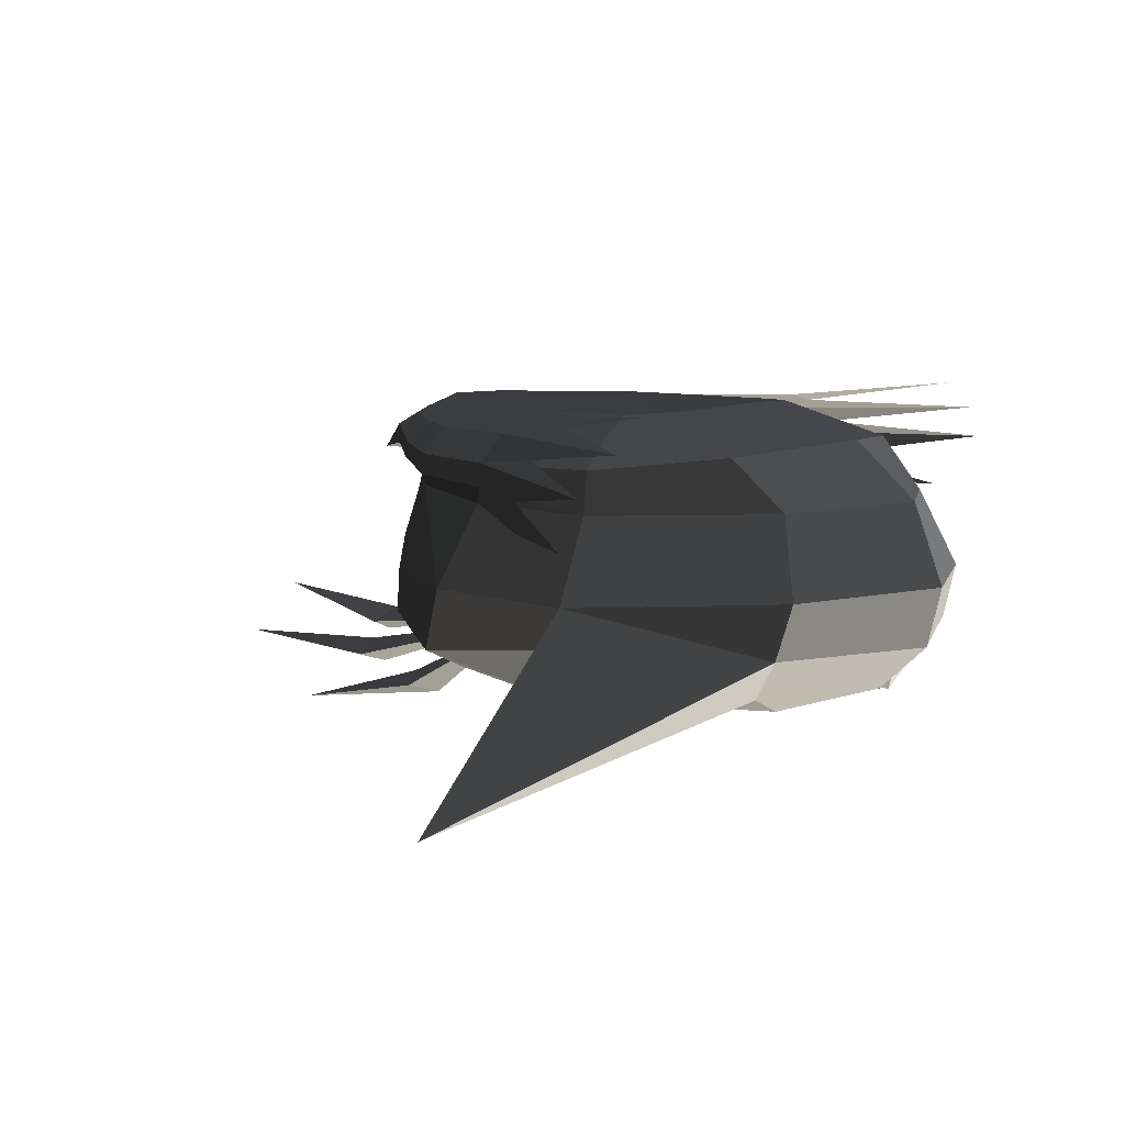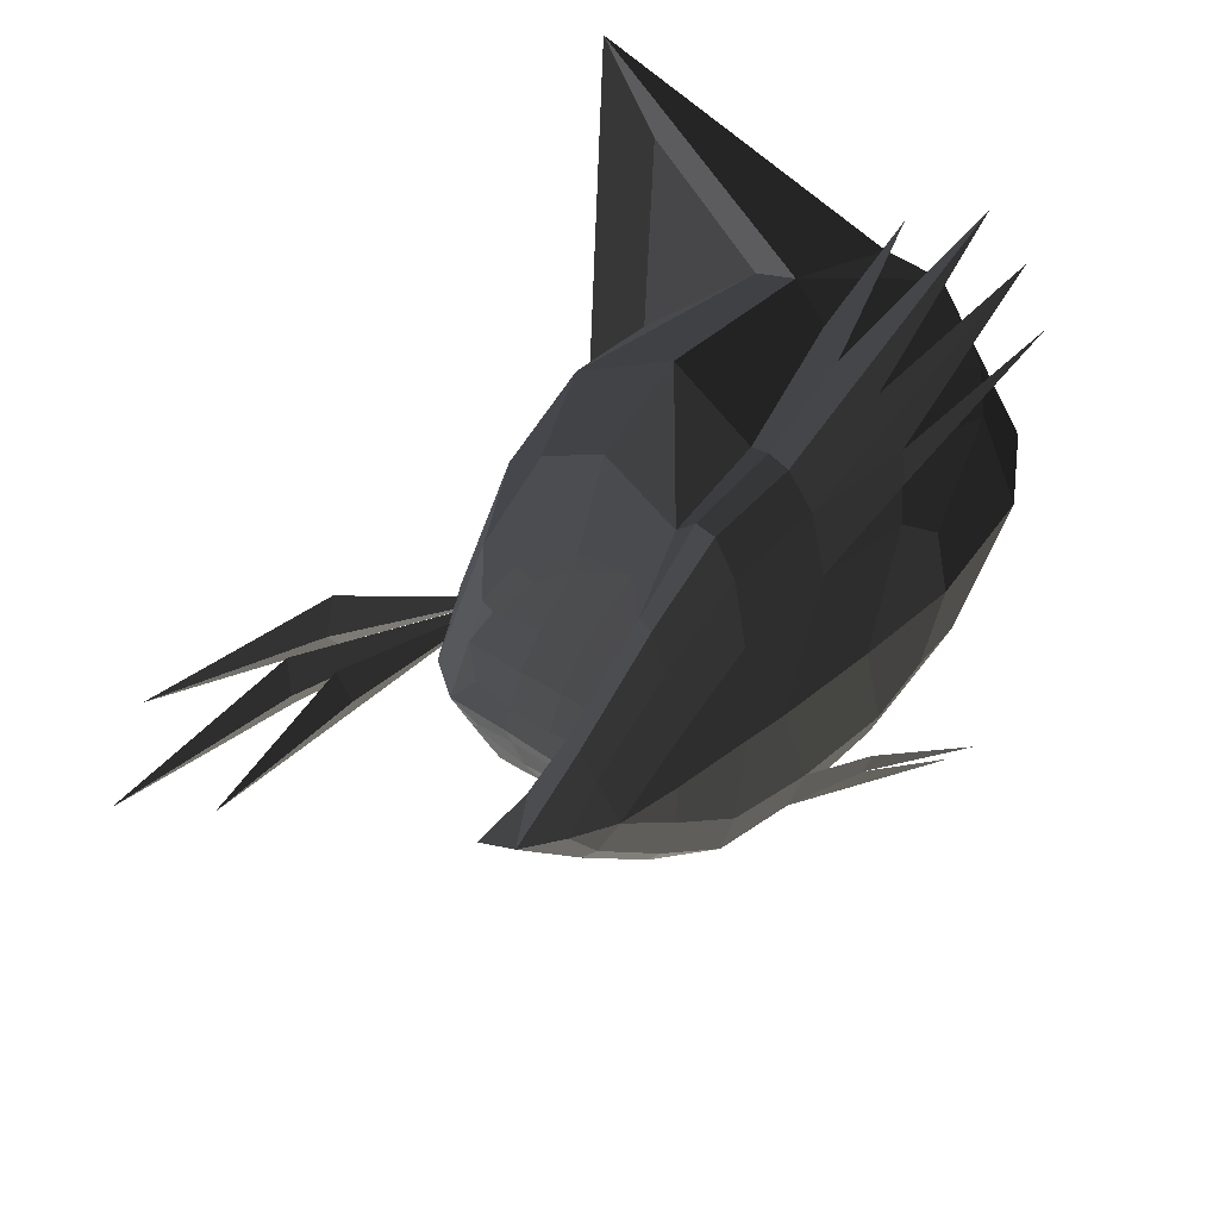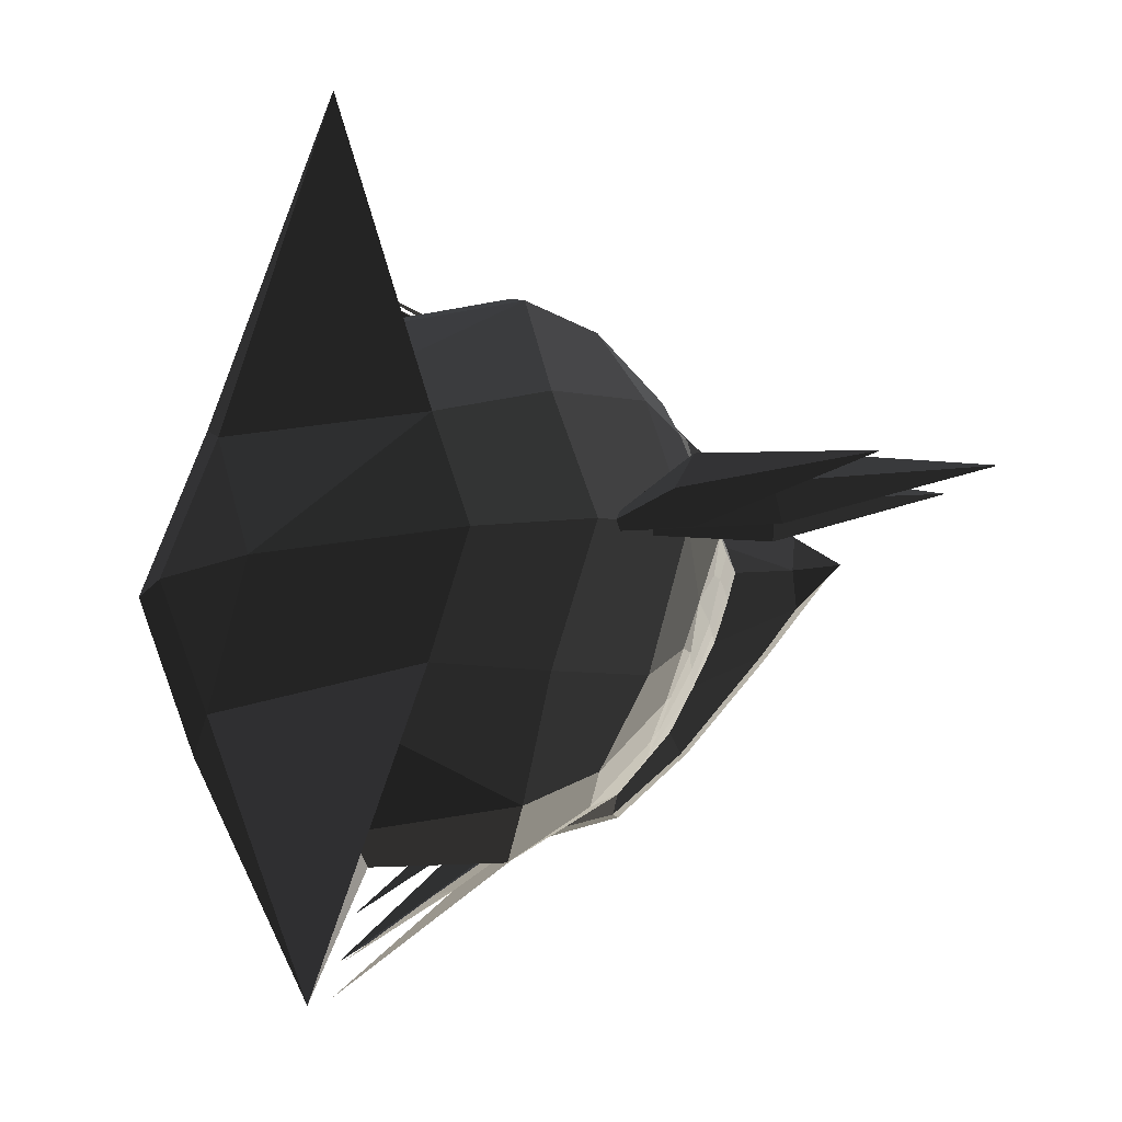
<metadata>
{"format":"obj","ext":"obj","renderer":"f3d","projection":"perspective","resolution":1024,"background":"white","views":[{"elev":8.1,"azim":36.1,"up":"+Z"},{"elev":51.5,"azim":-41.4,"up":"+Y"},{"elev":-17.5,"azim":-158.0,"up":"+Y"}]}
</metadata>
<code>
v -0.2677 -0.2678 -0.1358
v -0.3067 -0.2499 -0.2003
v -0.2962 -0.2667 -0.2068
v -0.2962 -0.2667 -0.2068
v -0.3432 -0.2258 -0.2692
v -0.3416 -0.2116 -0.2422
v -0.3806 -0.1594 -0.2975
v -0.3826 -0.1594 -0.2733
v -0.4053 -0.0929 -0.2986
v -0.4053 -0.0929 -0.2986
v -0.3426 -0.2046 -0.3378
v -0.4122 0.0001 -0.3602
v -0.4392 0.0001 -0.3013
v -0.4392 0.0001 -0.3013
v -0.4186 -0.0481 -0.2699
v -0.4186 -0.0481 -0.2699
v -0.4195 0.0001 -0.213
v -0.4084 -0.0365 -0.2133
v -0.4081 0.0001 -0.1518
v -0.3958 -0.0368 -0.1511
v -0.4084 0.0365 -0.2133
v -0.3958 0.0368 -0.1511
v -0.4392 0.0001 -0.3013
v -0.4186 0.0481 -0.2699
v -0.4053 0.0929 -0.2986
v -0.4053 0.0929 -0.2986
v -0.4122 0.0001 -0.3602
v -0.4122 0.0001 -0.3602
v -0.3426 0.2048 -0.3378
v -0.3806 0.1594 -0.2975
v -0.3826 0.1594 -0.2733
v -0.3826 0.1594 -0.2733
v -0.3432 0.2258 -0.2692
v -0.3416 0.2116 -0.2422
v -0.2962 0.2669 -0.2068
v -0.3067 0.2499 -0.2003
v -0.2677 0.2678 -0.1358
v -0.2677 0.2678 -0.1358
v -0.2179 0.3631 -0.2452
v -0.2122 0.3249 -0.1189
v -0.2884 0.2284 -0.1012
v -0.2884 0.2284 -0.1012
v -0.1971 0.3437 -0.0998
v -0.3002 0.2542 -0.0869
v -0.4259 0.116 -0.0832
v -0.3276 0.1618 -0.1033
v -0.4847 0.0551 -0.0882
v -0.3629 0.0996 -0.1078
v -0.4847 0.0001 -0.1025
v -0.3876 0.0428 -0.1182
v -0.4023 0.0001 -0.1228
v -0.4023 0.0001 -0.1228
v -0.4081 0.0001 -0.1518
v -0.3958 0.0368 -0.1511
v -0.3876 -0.0428 -0.1182
v -0.3958 -0.0368 -0.1511
v -0.4847 0.0001 -0.1025
v -0.4847 0.0001 -0.1025
v -0.4847 -0.055 -0.0882
v -0.3629 -0.0996 -0.1078
v -0.5582 0.0001 -0.1017
v -0.5582 0.0001 -0.1017
v -0.4847 0.0551 -0.0882
v -0.4847 0.0551 -0.0882
v -0.5296 0.0001 -0.0614
v -0.5296 0.0001 -0.0614
v -0.4847 -0.055 -0.0882
v -0.4847 -0.055 -0.0882
v -0.4253 -0.118 -0.0581
v -0.4259 -0.1213 -0.0832
v -0.3276 -0.1618 -0.1033
v -0.3629 -0.0996 -0.1078
v -0.3002 -0.2579 -0.0869
v -0.2884 -0.2284 -0.1012
v -0.4253 -0.118 -0.0581
v -0.3013 -0.2523 -0.0627
v -0.4193 -0.0781 -0.0311
v -0.3062 -0.1977 -0.0321
v -0.5296 0.0001 -0.0614
v -0.4682 0.0001 -0.0297
v -0.4036 0 -0.004
v -0.4036 0 -0.004
v -0.4193 0.0782 -0.0311
v -0.4193 0.0782 -0.0311
v -0.5296 0.0001 -0.0614
v -0.4253 0.118 -0.0581
v -0.4847 0.0551 -0.0882
v -0.4259 0.116 -0.0832
v -0.3002 0.2542 -0.0869
v -0.3013 0.2524 -0.0627
v -0.3062 0.1978 -0.0321
v -0.4193 0.0782 -0.0311
v -0.3058 0.0938 -0.0039
v -0.4036 0 -0.004
v -0.3128 0.0001 0.0034
v -0.3128 0.0001 0.0034
v -0.3058 -0.0937 -0.0039
v -0.3058 -0.0937 -0.0039
v -0.3062 -0.1977 -0.0321
v -0.4193 -0.0781 -0.0311
v -0.1965 -0.1882 -0.0034
v -0.1938 -0.2955 -0.0308
v -0.1934 -0.3418 -0.0687
v -0.3013 -0.2523 -0.0627
v -0.1971 -0.3436 -0.0998
v -0.3002 -0.2579 -0.0869
v -0.2122 -0.3185 -0.1189
v -0.2884 -0.2284 -0.1012
v -0.2677 -0.2678 -0.1358
v -0.2677 -0.2678 -0.1358
v -0.2179 -0.363 -0.2452
v -0.2962 -0.2667 -0.2068
v -0.0946 -0.4365 -0.2552
v -0.0946 -0.4365 -0.2552
v -0.0738 -0.3646 -0.1335
v -0.0738 -0.3646 -0.1335
v -0.1971 -0.3436 -0.0998
v -0.0674 -0.3679 -0.1091
v 0.114 -0.358 -0.1401
v 0.114 -0.358 -0.1401
v 0.1231 -0.4292 -0.2642
v -0.0946 -0.4365 -0.2552
v 0.1188 -0.3908 -0.3318
v -0.1627 -0.3806 -0.3618
v 0.0202 -0.2795 -0.4361
v 0.0202 -0.2795 -0.4361
v 0.0857 -0.5343 -0.4933
v 0.0857 -0.5343 -0.4933
v 0.1231 -0.4292 -0.2642
v 0.0605 -0.6724 -0.5628
v 0.3773 -0.2583 -0.3402
v 0.3773 -0.2583 -0.3402
v 0.4006 -0.2498 -0.2557
v 0.4006 -0.2498 -0.2557
v 0.114 -0.358 -0.1401
v 0.3585 -0.2049 -0.135
v 0.4578 0.0001 -0.1287
v 0.5055 0.0001 -0.2529
v 0.4826 0.0001 -0.3444
v 0.3773 -0.2583 -0.3402
v 0.402 0.2499 -0.2556
v 0.3773 0.2584 -0.3402
v 0.1231 0.4294 -0.2642
v 0.1231 0.4294 -0.2642
v 0.0605 0.6727 -0.5628
v 0.0605 0.6727 -0.5628
v 0.3186 0.2155 -0.4089
v 0.3186 0.2155 -0.4089
v -0.059 0.1873 -0.4581
v -0.059 0.1873 -0.4581
v 0.2247 0.0001 -0.473
v 0.2247 0.0001 -0.473
v -0.1277 0.0001 -0.4735
v -0.1277 0.0001 -0.4735
v -0.059 -0.1871 -0.4581
v -0.059 -0.1871 -0.4581
v 0.3186 -0.2153 -0.4089
v 0.3186 -0.2153 -0.4089
v 0.0605 -0.6724 -0.5628
v 0.0605 -0.6724 -0.5628
v 0.3773 -0.2583 -0.3402
v 0.3773 -0.2583 -0.3402
v 0.4826 0.0001 -0.3444
v 0.405 0.0001 -0.4151
v 0.2247 0.0001 -0.473
v 0.2247 0.0001 -0.473
v 0.3186 0.2155 -0.4089
v 0.3186 0.2155 -0.4089
v 0.4826 0.0001 -0.3444
v 0.3773 0.2584 -0.3402
v 0.0605 -0.6724 -0.5628
v 0.0857 -0.5343 -0.4933
v -0.059 -0.1871 -0.4581
v 0.0202 -0.2795 -0.4361
v -0.2294 -0.2074 -0.4207
v -0.1627 -0.3806 -0.3618
v -0.1277 0.0001 -0.4735
v -0.3069 0.0001 -0.4391
v -0.4122 0.0001 -0.3602
v -0.3426 -0.2046 -0.3378
v -0.2294 0.2076 -0.4207
v -0.3426 0.2048 -0.3378
v -0.1277 0.0001 -0.4735
v -0.059 0.1873 -0.4581
v 0.0202 0.2796 -0.4361
v -0.1627 0.3808 -0.3618
v 0.1188 0.391 -0.3318
v 0.1188 0.391 -0.3318
v 0.0857 0.5346 -0.4933
v 0.0857 0.5346 -0.4933
v -0.059 0.1873 -0.4581
v 0.0605 0.6727 -0.5628
v 0.1231 0.4294 -0.2642
v 0.1188 0.391 -0.3318
v -0.0946 0.4367 -0.2552
v -0.1627 0.3808 -0.3618
v -0.2179 0.3631 -0.2452
v -0.2599 0.3308 -0.3166
v -0.2122 0.3249 -0.1189
v -0.2122 0.3249 -0.1189
v -0.0738 0.364 -0.1335
v -0.0738 0.364 -0.1335
v -0.0674 0.368 -0.1091
v -0.1971 0.3437 -0.0998
v 0.114 0.3581 -0.1401
v 0.114 0.3581 -0.1401
v -0.0946 0.4367 -0.2552
v 0.1231 0.4294 -0.2642
v 0.402 0.2499 -0.2556
v 0.3585 0.2051 -0.135
v 0.5055 0.0001 -0.2529
v 0.4578 0.0001 -0.1287
v 0.3593 0.0001 -0.0429
v 0.2809 0.2265 -0.0572
v 0.3585 -0.2049 -0.135
v 0.2809 -0.2264 -0.0572
v 0.114 -0.358 -0.1401
v 0.1116 -0.3466 -0.0756
v 0.1045 -0.3016 -0.0403
v 0.1045 -0.3016 -0.0403
v -0.0665 -0.3667 -0.0736
v -0.0624 -0.3183 -0.0328
v 0.114 -0.358 -0.1401
v -0.0674 -0.3679 -0.1091
v -0.1971 -0.3436 -0.0998
v -0.1934 -0.3418 -0.0687
v -0.1938 -0.2955 -0.0308
v -0.0624 -0.3183 -0.0328
v -0.1965 -0.1882 -0.0034
v -0.0604 -0.2177 -0.0059
v 0.0799 -0.2084 -0.0059
v 0.1045 -0.3016 -0.0403
v 0.1488 -0.1414 -0.001
v 0.2809 -0.2264 -0.0572
v 0.1765 0.0001 0.0043
v 0.3593 0.0001 -0.0429
v 0.1488 0.1416 -0.001
v 0.2809 0.2265 -0.0572
v 0.0233 0.0001 0.0095
v 0.0799 0.2085 -0.0059
v 0.1488 -0.1414 -0.001
v 0.0799 -0.2084 -0.0059
v -0.0604 -0.2177 -0.0059
v -0.1298 0.0001 0.0102
v -0.0604 0.2178 -0.0059
v 0.0799 0.2085 -0.0059
v -0.0624 0.3185 -0.0328
v 0.1045 0.3017 -0.0403
v 0.2809 0.2265 -0.0572
v 0.1488 0.1416 -0.001
v 0.1104 0.3467 -0.0756
v 0.1104 0.3467 -0.0756
v 0.114 0.3581 -0.1401
v 0.3585 0.2051 -0.135
v -0.0669 0.3668 -0.0736
v -0.0674 0.368 -0.1091
v 0.1045 0.3017 -0.0403
v -0.0624 0.3185 -0.0328
v -0.1938 0.2956 -0.0308
v -0.1934 0.3419 -0.0687
v -0.1971 0.3437 -0.0998
v -0.0674 0.368 -0.1091
v -0.3013 0.2524 -0.0627
v -0.3002 0.2542 -0.0869
v -0.1938 0.2956 -0.0308
v -0.3062 0.1978 -0.0321
v -0.1965 0.1883 -0.0034
v -0.3058 0.0938 -0.0039
v -0.0624 0.3185 -0.0328
v -0.0604 0.2178 -0.0059
v -0.1298 0.0001 0.0102
v -0.1939 0.0001 0.0074
v -0.3128 0.0001 0.0034
v -0.3058 0.0938 -0.0039
v -0.1965 -0.1882 -0.0034
v -0.3058 -0.0937 -0.0039
v -0.1298 0.0001 0.0102
v -0.0604 -0.2177 -0.0059
v -0.2599 0.3308 -0.3166
v -0.1627 0.3808 -0.3618
v -0.3426 0.2048 -0.3378
v -0.2294 0.2076 -0.4207
v -0.3432 0.2258 -0.2692
v -0.3806 0.1594 -0.2975
v -0.2179 0.3631 -0.2452
v -0.2962 0.2669 -0.2068
v -0.2599 -0.3306 -0.3166
v -0.1627 -0.3806 -0.3618
v -0.2179 -0.363 -0.2452
v -0.0946 -0.4365 -0.2552
v -0.3432 -0.2258 -0.2692
v -0.2962 -0.2667 -0.2068
v -0.3426 -0.2046 -0.3378
v -0.3806 -0.1594 -0.2975
v -0.1627 -0.3806 -0.3618
v -0.2294 -0.2074 -0.4207
v -0.4489 0.0001 -0.5194
v -0.7472 -0.0003 -0.5619
v -0.4718 0.0522 -0.5031
v -0.4718 0.0522 -0.5031
v -0.2741 0.0002 -0.3804
v -0.2741 0.0002 -0.3804
v -0.4717 -0.0522 -0.5031
v -0.4717 -0.0522 -0.5031
v -0.7472 -0.0003 -0.5619
v -0.7472 -0.0003 -0.5619
v -0.4988 0 -0.4881
v -0.4988 0 -0.4881
v -0.2741 0.0002 -0.3804
v -0.2741 0.0002 -0.3804
v -0.4718 0.0522 -0.5031
v -0.4718 0.0522 -0.5031
v -0.7472 -0.0003 -0.5619
v -0.7472 -0.0003 -0.5619
v -0.5735 0.0058 -0.4793
v -0.8746 -0.0027 -0.4535
v -0.5822 0.0553 -0.4582
v -0.5822 0.0553 -0.4582
v -0.2764 0.0005 -0.3804
v -0.2764 0.0005 -0.3804
v -0.5809 -0.0489 -0.4615
v -0.5809 -0.0489 -0.4615
v -0.8746 -0.0027 -0.4535
v -0.8746 -0.0027 -0.4535
v -0.5944 0.0006 -0.4408
v -0.5944 0.0006 -0.4408
v -0.2764 0.0005 -0.3804
v -0.2764 0.0005 -0.3804
v -0.5822 0.0553 -0.4582
v -0.5822 0.0553 -0.4582
v -0.8746 -0.0027 -0.4535
v -0.8746 -0.0027 -0.4535
v -0.5591 0.0002 -0.4191
v -0.7798 0.0001 -0.3589
v -0.5474 0.0524 -0.4001
v -0.5474 0.0524 -0.4001
v -0.2788 0.0002 -0.3794
v -0.2788 0.0002 -0.3794
v -0.5474 -0.052 -0.4001
v -0.5474 -0.052 -0.4001
v -0.7798 0.0001 -0.3589
v -0.7798 0.0001 -0.3589
v -0.5401 0.0002 -0.3802
v -0.5401 0.0002 -0.3802
v -0.2788 0.0002 -0.3794
v -0.2788 0.0002 -0.3794
v -0.5474 0.0524 -0.4001
v -0.5474 0.0524 -0.4001
v -0.7798 0.0001 -0.3589
v -0.7798 0.0001 -0.3589
v 0.0675 -0.4581 -0.1595
v 0.2087 -0.5478 -0.1667
v 0.0517 -0.4422 -0.116
v 0.0517 -0.4422 -0.116
v -0.0738 -0.3646 -0.1335
v -0.0674 -0.3679 -0.1091
v -0.0665 -0.3667 -0.0736
v 0.268 -0.5878 -0.0842
v 0.0674 -0.4225 -0.0571
v 0.0674 -0.4225 -0.0571
v -0.0624 -0.3183 -0.0328
v 0.2849 -0.5236 -0.0298
v 0.0753 -0.3457 -0.0159
v 0.0753 -0.3457 -0.0159
v -0.0604 -0.2177 -0.0059
v 0.0741 -0.2943 -0.0039
v 0.2829 -0.4429 0.0156
v 0.2829 -0.4429 0.0156
v 0.0517 0.4422 -0.116
v 0.2087 0.5478 -0.1667
v 0.0675 0.4581 -0.1595
v 0.0675 0.4581 -0.1595
v -0.0674 0.368 -0.1091
v -0.0738 0.364 -0.1335
v 0.268 0.5878 -0.0842
v -0.0669 0.3668 -0.0736
v 0.0674 0.4225 -0.0571
v 0.0674 0.4225 -0.0571
v 0.2849 0.5236 -0.0298
v -0.0624 0.3185 -0.0328
v 0.0753 0.3457 -0.0159
v 0.0753 0.3457 -0.0159
v 0.0741 0.2943 -0.0039
v -0.0604 0.2178 -0.0059
v 0.2829 0.4429 0.0156
v 0.2829 0.4429 0.0156
v -0.4053 0.0929 -0.2986
v -0.4186 0.0481 -0.2699
v -0.3911 0.1009 -0.2118
v -0.4084 0.0365 -0.2133
v -0.3741 0.1006 -0.1507
v -0.3958 0.0368 -0.1511
v -0.3629 0.0996 -0.1078
v -0.3876 0.0428 -0.1182
v -0.3366 0.18 -0.1459
v -0.3276 0.1618 -0.1033
v -0.2677 0.2678 -0.1358
v -0.2884 0.2284 -0.1012
v -0.3599 0.1678 -0.2076
v -0.3067 0.2499 -0.2003
v -0.3826 0.1594 -0.2733
v -0.3416 0.2116 -0.2422
v -0.3911 0.1009 -0.2118
v -0.4053 0.0929 -0.2986
v -0.3366 0.18 -0.1459
v -0.3741 0.1006 -0.1507
v -0.4084 -0.0365 -0.2133
v -0.4186 -0.0481 -0.2699
v -0.3911 -0.1009 -0.2118
v -0.4053 -0.0929 -0.2986
v -0.3958 -0.0368 -0.1511
v -0.3741 -0.1006 -0.1507
v -0.3876 -0.0428 -0.1182
v -0.3629 -0.0996 -0.1078
v -0.3276 -0.1618 -0.1033
v -0.3366 -0.18 -0.1459
v -0.2884 -0.2284 -0.1012
v -0.2677 -0.2678 -0.1358
v -0.3067 -0.2499 -0.2003
v -0.3599 -0.1678 -0.2076
v -0.3416 -0.2116 -0.2422
v -0.3826 -0.1594 -0.2733
v -0.4053 -0.0929 -0.2986
v -0.3911 -0.1009 -0.2118
v -0.3741 -0.1006 -0.1507
v -0.3366 -0.18 -0.1459
v -0.3013 0.2524 -0.0627
v -0.3002 0.2542 -0.0869
v -0.4253 0.118 -0.0581
v -0.4259 0.116 -0.0832
v -0.5296 0.0001 -0.0614
v -0.4847 0.0551 -0.0882
v -0.4193 0.0782 -0.0311
v -0.4682 0.0001 -0.0297
v -0.4036 0 -0.004
v -0.4036 0 -0.004
v -0.4193 -0.0781 -0.0311
v -0.4193 -0.0781 -0.0311
v -0.3058 -0.0937 -0.0039
v -0.3062 -0.1977 -0.0321
v -0.3013 -0.2523 -0.0627
v -0.4253 -0.118 -0.0581
v -0.5296 0.0001 -0.0614
v -0.4682 0.0001 -0.0297
v -0.4259 -0.1213 -0.0832
v -0.4847 -0.055 -0.0882
v -0.3013 -0.2523 -0.0627
v -0.3002 -0.2579 -0.0869
v -0.4193 0.0782 -0.0311
v -0.4036 0 -0.004
v -0.3062 0.1978 -0.0321
v -0.3058 0.0938 -0.0039
v -0.4253 0.118 -0.0581
v -0.3013 0.2524 -0.0627
g Group_001
f 1 2 3
f 3 2 6 5
f 5 6 8 7
f 7 8 9
f 7 9 12 11
f 12 9 13
f 13 9 15
f 13 15 18 17
f 17 18 20 19
f 17 19 22 21
f 17 21 24 23
f 23 24 25
f 23 25 27
f 27 25 30 29
f 30 25 31
f 30 31 34 33
f 33 34 36 35
f 35 36 37
f 35 37 40 39
f 40 37 41
f 40 41 44 43
f 44 41 46 45
f 45 46 48 47
f 47 48 50 49
f 49 50 51
f 51 50 54 53
f 51 53 56 55
f 51 55 57
f 57 55 60 59
f 57 59 61
f 57 61 63
f 63 61 65
f 65 61 67
f 65 67 70 69
f 70 67 72 71
f 70 71 74 73
f 70 73 76 75
f 75 76 78 77
f 75 77 80 79
f 80 77 81
f 80 81 83
f 80 83 86 85
f 85 86 88 87
f 88 86 90 89
f 90 86 92 91
f 91 92 94 93
f 93 94 95
f 95 94 97
f 97 94 100 99
f 97 99 102 101
f 102 99 104 103
f 103 104 106 105
f 105 106 108 107
f 107 108 109
f 107 109 112 111
f 107 111 113
f 107 113 115
f 107 115 118 117
f 118 115 119
f 119 115 122 121
f 121 122 124 123
f 123 124 125
f 123 125 127
f 123 127 130 129
f 129 130 131
f 129 131 133
f 129 133 136 135
f 136 133 138 137
f 138 133 140 139
f 138 139 142 141
f 141 142 143
f 143 142 145
f 145 142 147
f 145 147 149
f 149 147 151
f 149 151 153
f 153 151 155
f 155 151 157
f 155 157 159
f 159 157 161
f 161 157 164 163
f 164 157 165
f 164 165 167
f 164 167 170 169
g Group_002
f 171 172 174 173
f 173 174 176 175
f 173 175 178 177
f 178 175 180 179
f 178 179 182 181
f 178 181 184 183
f 184 181 186 185
f 185 186 187
f 185 187 189
f 185 189 192 191
f 192 189 194 193
f 193 194 196 195
f 195 196 198 197
f 195 197 199
f 195 199 201
f 201 199 204 203
f 201 203 205
f 201 205 208 207
f 208 205 210 209
f 209 210 212 211
f 212 210 214 213
f 212 213 216 215
f 215 216 218 217
f 218 216 219
f 218 219 222 221
f 218 221 224 223
f 224 221 226 225
f 226 221 228 227
f 227 228 230 229
f 230 228 232 231
f 231 232 234 233
f 233 234 236 235
f 235 236 238 237
f 235 237 240 239
f 235 239 242 241
f 242 239 244 243
f 244 239 246 245
f 245 246 248 247
f 248 246 250 249
f 248 249 251
f 251 249 254 253
f 251 253 256 255
f 251 255 258 257
f 258 255 260 259
f 260 255 262 261
f 260 261 264 263
f 260 263 266 265
f 265 266 268 267
f 265 267 270 269
f 270 267 272 271
f 272 267 274 273
f 272 273 276 275
f 272 275 278 277
g Group_003
f 279 280 282 281
f 279 281 284 283
f 279 283 286 285
g Group_004
f 287 288 290 289
f 287 289 292 291
f 287 291 294 293
f 287 293 296 295
g Group_005
f 297 298 299
f 297 299 301
f 297 301 303
f 297 303 305
f 305 303 307
f 307 303 309
f 307 309 311
f 307 311 313
g Group_006
f 315 316 317
f 315 317 319
f 315 319 321
f 315 321 323
f 323 321 325
f 325 321 327
f 325 327 329
f 325 329 331
g Group_007
f 333 334 335
f 333 335 337
f 333 337 339
f 333 339 341
f 341 339 343
f 343 339 345
f 343 345 347
f 343 347 349
g Group_008
f 351 352 353
f 351 353 356 355
f 356 353 358 357
f 357 358 359
f 357 359 362 361
f 361 362 363
f 361 363 366 365
f 366 363 367
g Group_009
f 369 370 371
f 369 371 374 373
f 369 373 376 375
f 375 376 377
f 377 376 380 379
f 379 380 381
f 381 380 384 383
f 381 383 385
g Group_010
f 387 388 390 389
f 389 390 392 391
f 391 392 394 393
f 391 393 396 395
f 395 396 398 397
f 395 397 400 399
f 399 400 402 401
f 399 401 404 403
f 399 403 406 405
g Group_011
f 407 408 410 409
f 407 409 412 411
f 411 412 414 413
f 414 412 416 415
f 415 416 418 417
f 418 416 420 419
f 419 420 422 421
f 422 420 424 423
f 424 420 426 425
g Group_012
f 427 428 430 429
f 429 430 432 431
f 429 431 434 433
f 433 434 435
f 435 434 437
f 435 437 440 439
f 440 437 442 441
f 442 437 444 443
f 442 443 446 445
f 442 445 448 447
g Group_013
f 449 450 452 451
f 449 451 454 453

</code>
